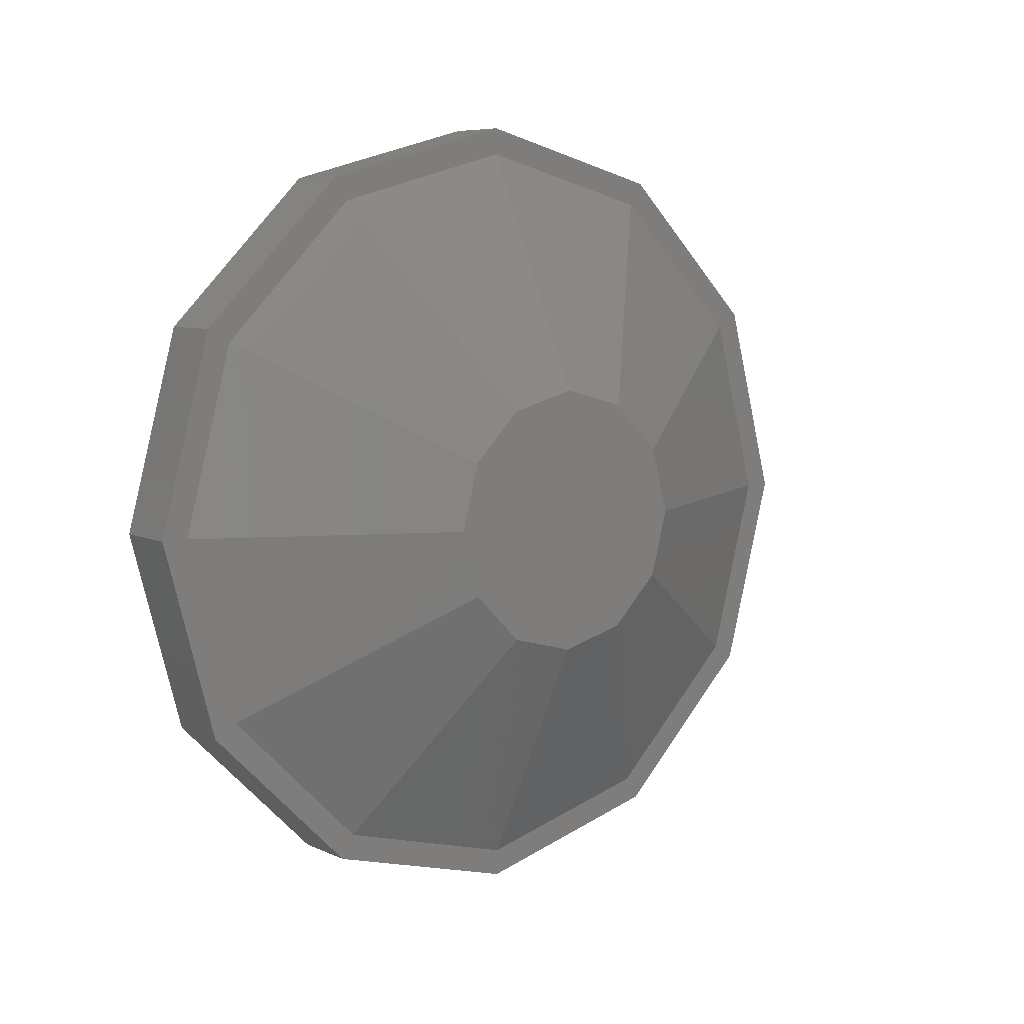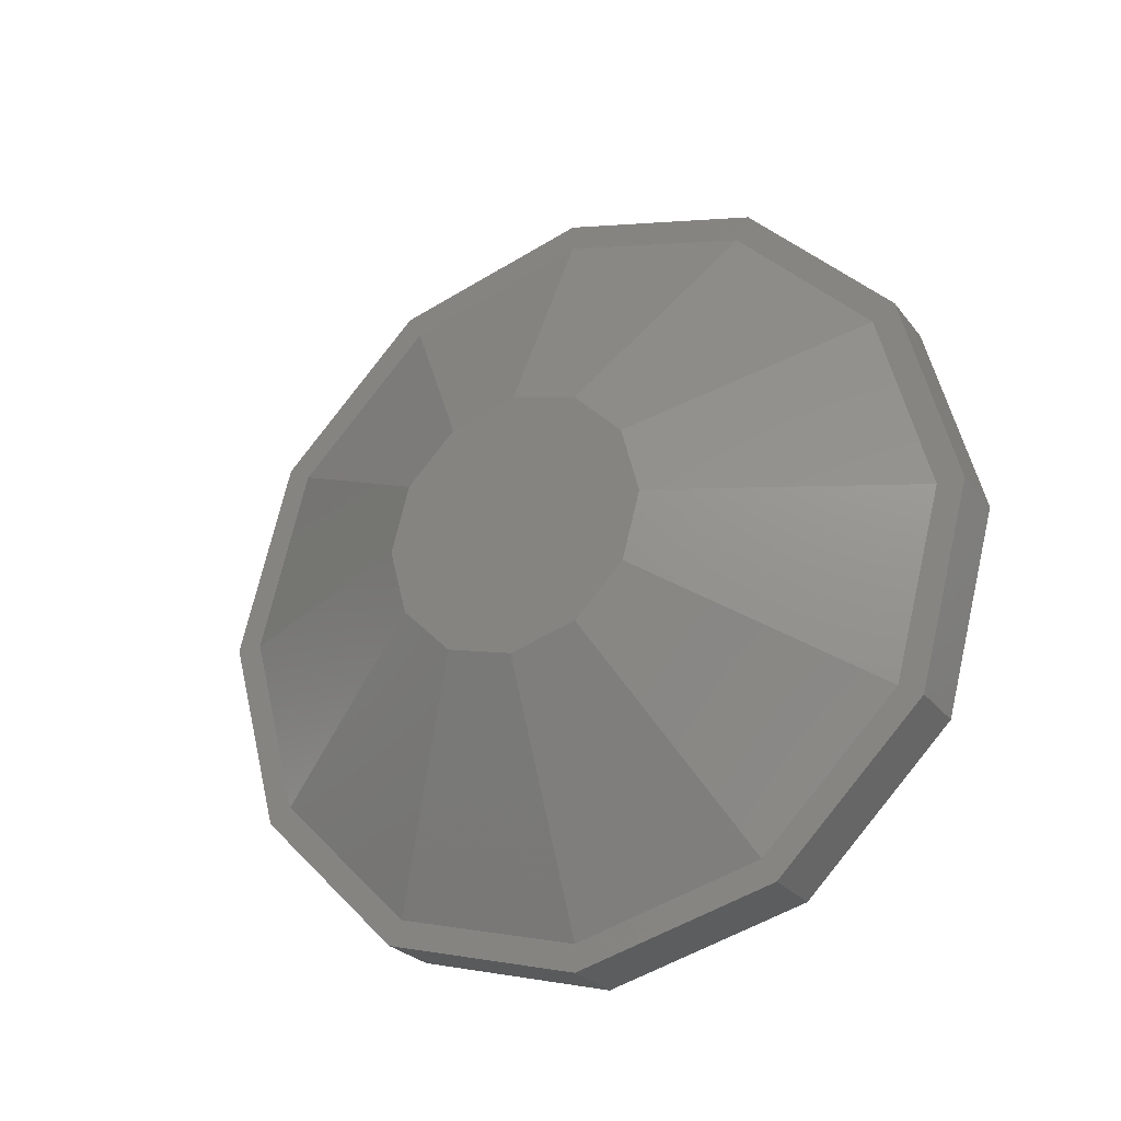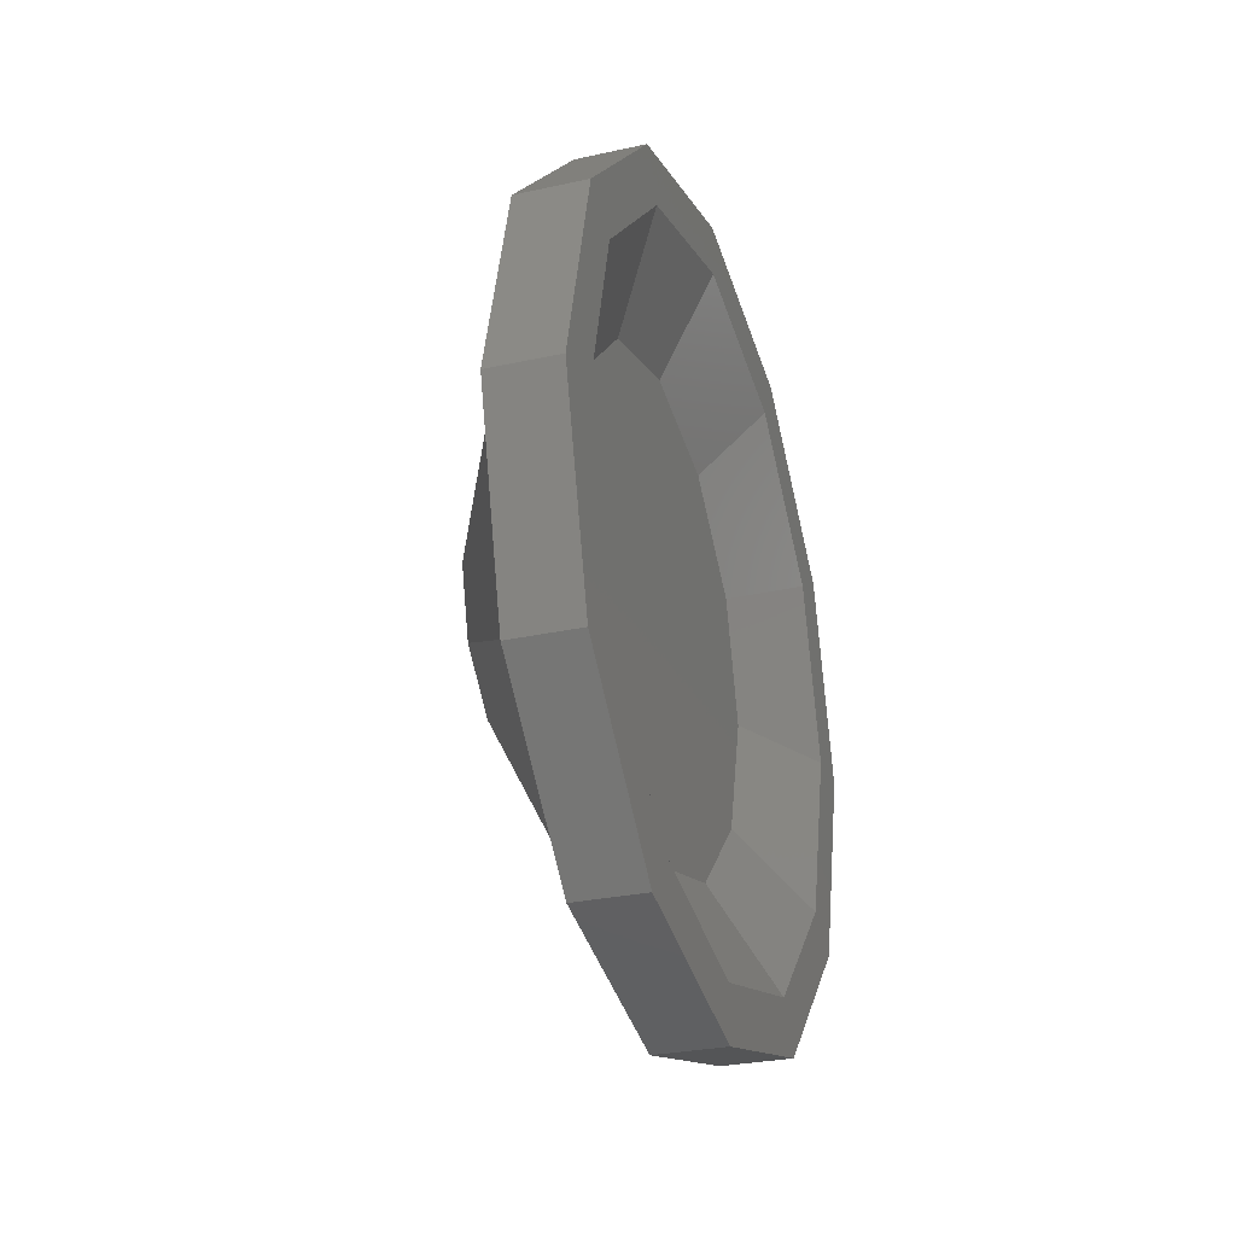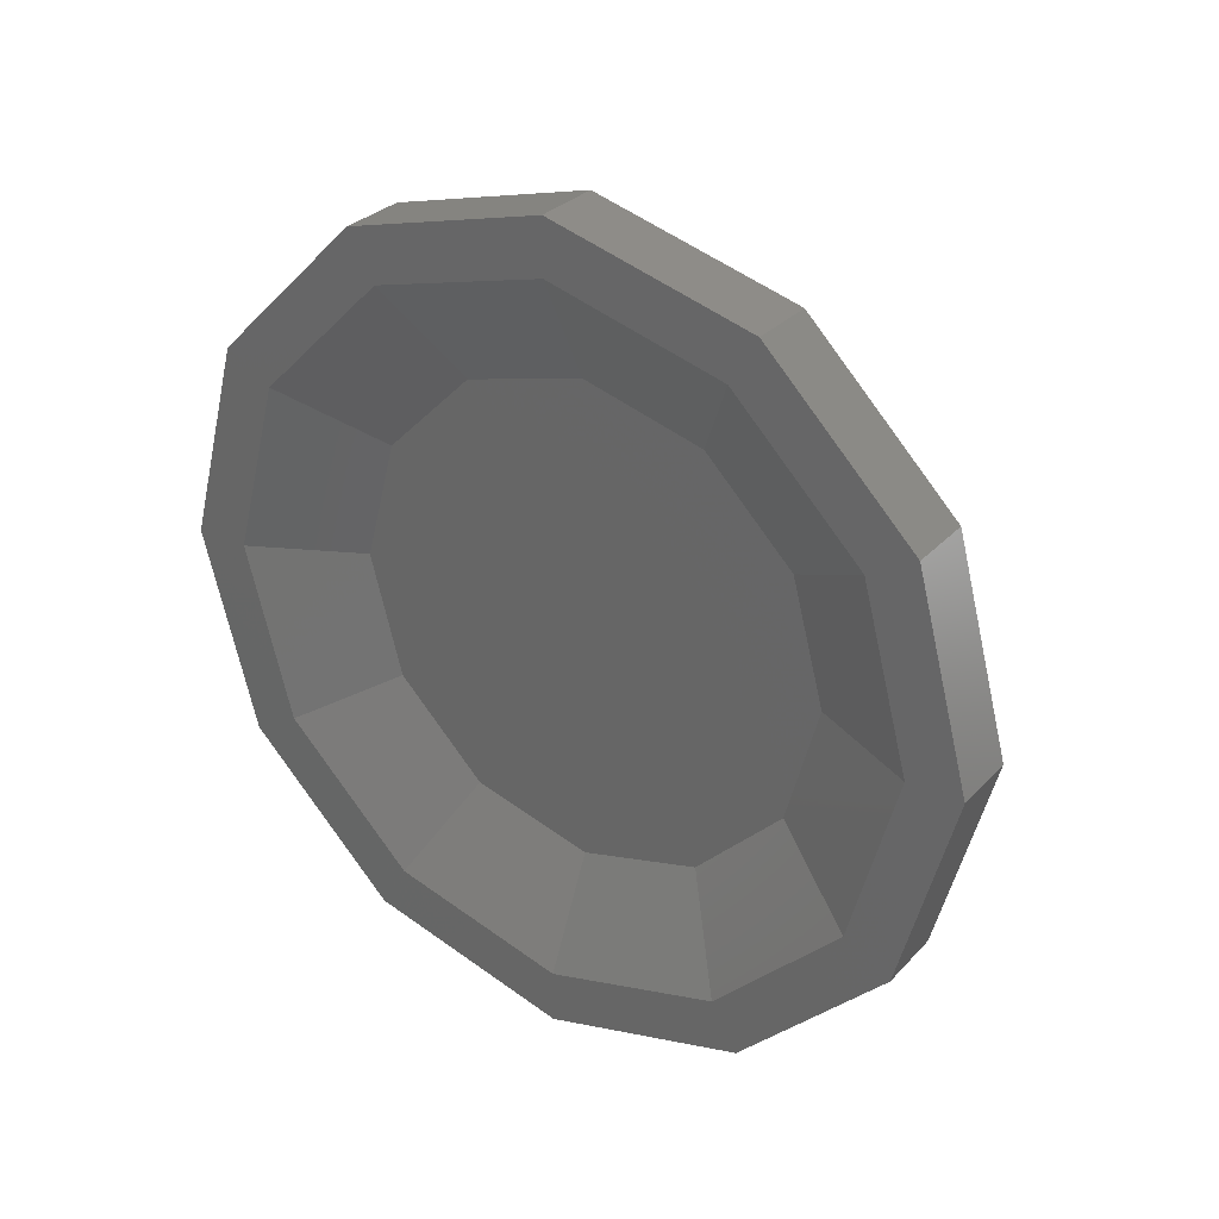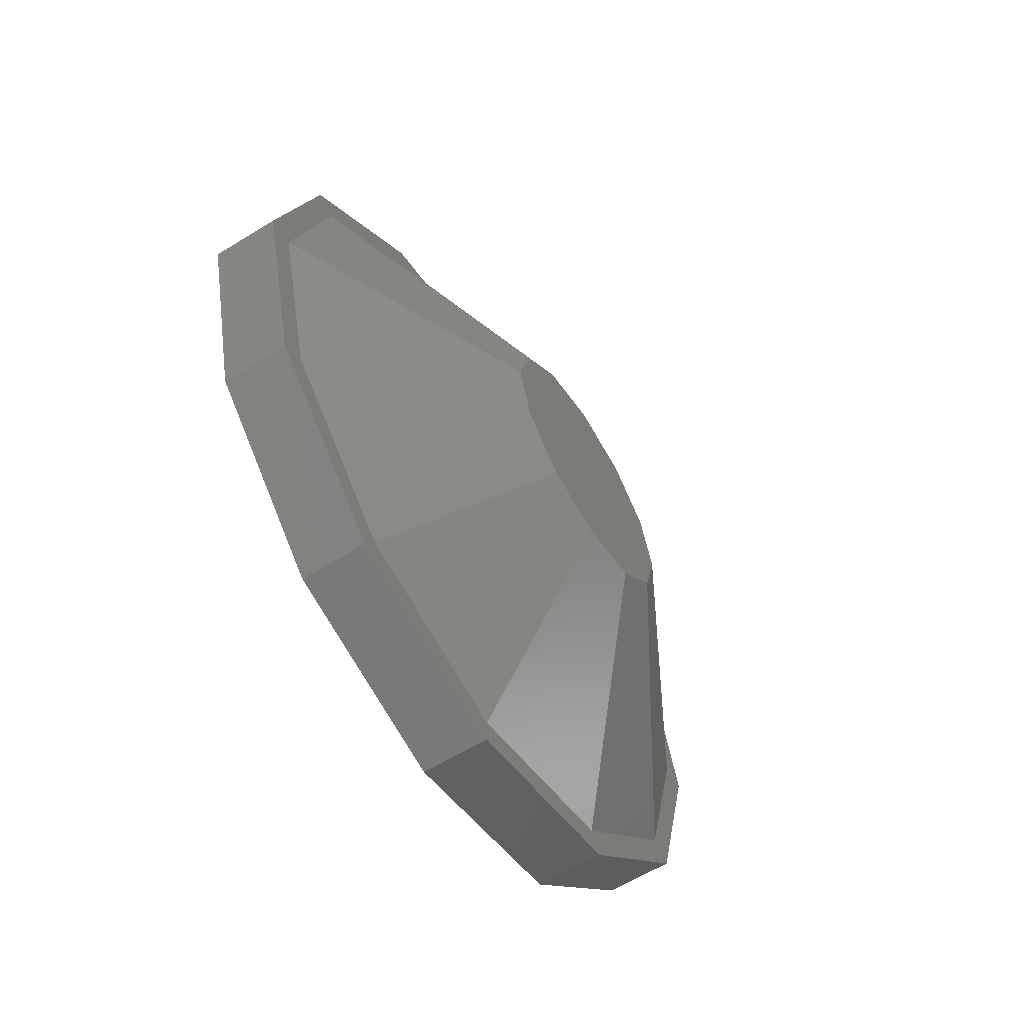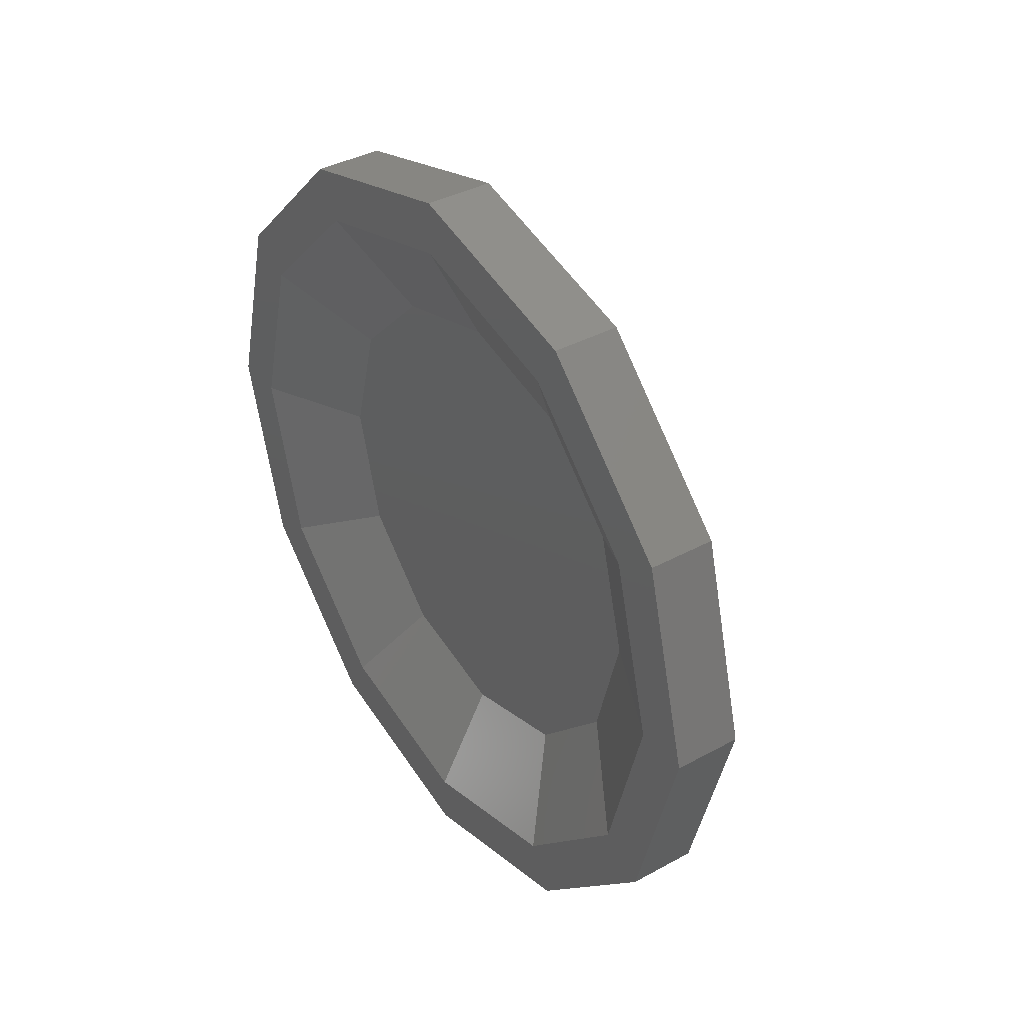
<metadata>
{"format":"stl","ext":"stl","renderer":"f3d","projection":"perspective","resolution":1024,"background":"white","views":[{"elev":7.2,"azim":52.0,"up":"+Y"},{"elev":-26.0,"azim":119.0,"up":"+Y"},{"elev":-28.3,"azim":-161.5,"up":"+Y"},{"elev":30.1,"azim":-55.7,"up":"+Z"},{"elev":-61.6,"azim":32.0,"up":"+Y"},{"elev":37.8,"azim":-34.9,"up":"+Y"}]}
</metadata>
<code>
# stl→obj: 96 verts, 188 faces
v -4 0 30
v 1 -15 25.98
v 1 0 30
v -4 -15 25.98
v 1 15 -25.98
v -4 25.98 -15
v 1 25.98 -15
v -4 15 -25.98
v -4 0 -30
v 1 0 -30
v -4 30 0
v 1 30 0
v -4 -25.98 -15
v 1 -30 0
v -4 -30 0
v 1 -25.98 -15
v -4 -15 -25.98
v 1 -15 -25.98
v 1 25.98 15
v -4 15 25.98
v 1 15 25.98
v -4 25.98 15
v 1 24.38 13.5
v 1 28 0
v 1 24.25 14
v 1 14 24.25
v 1 13.5 24.38
v 1 0 28
v 1 -13.5 24.38
v 1 -14 24.25
v 1 -24.25 14
v 1 -25.98 15
v 1 -24.38 13.5
v 1 -28 0
v 1 24.38 -13.5
v 1 24.25 -14
v 1 14 -24.25
v 1 13.5 -24.38
v 1 0 -28
v 1 -13.5 -24.38
v 1 -14 -24.25
v 1 -24.25 -14
v 1 -24.38 -13.5
v -4 -25.98 15
v -4 23.59 -9
v -4 26 0
v -4 22.52 -13
v -4 13 -22.52
v -4 9 -23.59
v -4 0 -26
v -4 -9 -23.59
v -4 -13 -22.52
v -4 -22.52 -13
v -4 -23.59 -9
v -4 -26 0
v -4 23.59 9
v -4 22.52 13
v -4 13 22.52
v -4 9 23.59
v -4 0 26
v -4 -9 23.59
v -4 -13 22.52
v -4 -22.52 13
v -4 -23.59 9
v 0 1.8 -17.52
v 0 0 -18
v 0 -1.8 -17.52
v 0 17.52 1.8
v 0 18 0
v 0 -17.52 1.8
v 0 -18 0
v 0 -17.52 -1.8
v 0 17.52 -1.8
v 0 15.59 9
v 0 1.8 17.52
v 0 0 18
v 0 -1.8 17.52
v 0 -9 15.59
v 0 15.59 -9
v 0 9 -15.59
v 0 9 15.59
v 0 -15.59 -9
v 0 -9 -15.59
v 0 -15.59 9
v 10 0 -10
v 10 10 0
v 10 -10 0
v 10 8.66 5
v 10 0 10
v 10 8.66 -5
v 10 5 8.66
v 10 5 -8.66
v 10 -5 8.66
v 10 -5 -8.66
v 10 -8.66 5
v 10 -8.66 -5
f 1 2 3
f 2 1 4
f 5 6 7
f 6 5 8
f 9 5 10
f 5 9 8
f 7 11 12
f 11 7 6
f 13 14 15
f 14 13 16
f 17 10 18
f 10 17 9
f 19 20 21
f 20 19 22
f 12 22 19
f 22 12 11
f 20 3 21
f 3 20 1
f 17 16 13
f 16 17 18
f 23 12 19
f 12 23 24
f 19 25 23
f 21 25 19
f 21 26 25
f 21 27 26
f 3 27 21
f 3 28 27
f 3 29 28
f 2 29 3
f 29 2 30
f 2 31 30
f 32 31 2
f 32 33 31
f 14 33 32
f 33 14 34
f 35 12 24
f 12 35 7
f 36 7 35
f 36 5 7
f 37 5 36
f 38 5 37
f 10 38 39
f 38 10 5
f 40 10 39
f 18 40 41
f 40 18 10
f 42 18 41
f 42 16 18
f 43 16 42
f 14 43 34
f 43 14 16
f 44 2 4
f 2 44 32
f 45 11 6
f 11 45 46
f 6 47 45
f 8 47 6
f 8 48 47
f 8 49 48
f 9 49 8
f 9 50 49
f 9 51 50
f 17 51 9
f 51 17 52
f 17 53 52
f 13 53 17
f 13 54 53
f 15 54 13
f 54 15 55
f 56 11 46
f 11 56 22
f 57 22 56
f 57 20 22
f 58 20 57
f 59 20 58
f 1 59 60
f 59 1 20
f 61 1 60
f 4 61 62
f 61 4 1
f 63 4 62
f 63 44 4
f 64 44 63
f 15 64 55
f 64 15 44
f 15 32 44
f 32 15 14
f 50 65 49
f 65 50 66
f 50 67 66
f 67 50 51
f 68 46 69
f 46 68 56
f 55 70 71
f 70 55 64
f 55 72 54
f 72 55 71
f 73 46 45
f 46 73 69
f 74 56 68
f 56 74 57
f 60 75 76
f 75 60 59
f 77 60 76
f 60 77 61
f 78 61 77
f 61 78 62
f 79 45 47
f 45 79 73
f 48 79 47
f 79 48 80
f 74 58 57
f 58 74 81
f 81 59 58
f 59 81 75
f 52 82 83
f 82 52 53
f 49 80 48
f 80 49 65
f 54 82 53
f 82 54 72
f 84 62 78
f 62 84 63
f 51 83 67
f 83 51 52
f 64 84 70
f 84 64 63
f 38 85 39
f 39 85 40
f 24 23 86
f 87 33 34
f 87 34 43
f 24 86 35
f 88 23 25
f 23 88 86
f 27 28 89
f 89 28 29
f 88 90 86
f 91 90 88
f 91 92 90
f 89 92 91
f 89 85 92
f 93 85 89
f 93 94 85
f 95 94 93
f 95 96 94
f 96 95 87
f 29 93 89
f 93 29 30
f 90 35 86
f 35 90 36
f 90 37 36
f 37 90 92
f 26 88 25
f 88 26 91
f 27 91 26
f 91 27 89
f 73 68 69
f 65 73 79
f 73 65 68
f 65 79 80
f 75 68 65
f 68 75 74
f 74 75 81
f 67 65 66
f 65 67 75
f 77 75 67
f 75 77 76
f 72 67 83
f 67 72 77
f 72 83 82
f 70 77 72
f 77 70 78
f 78 70 84
f 70 72 71
f 96 41 94
f 41 96 42
f 92 38 37
f 38 92 85
f 43 96 87
f 96 43 42
f 30 95 93
f 95 30 31
f 94 40 85
f 40 94 41
f 33 95 31
f 95 33 87

</code>
